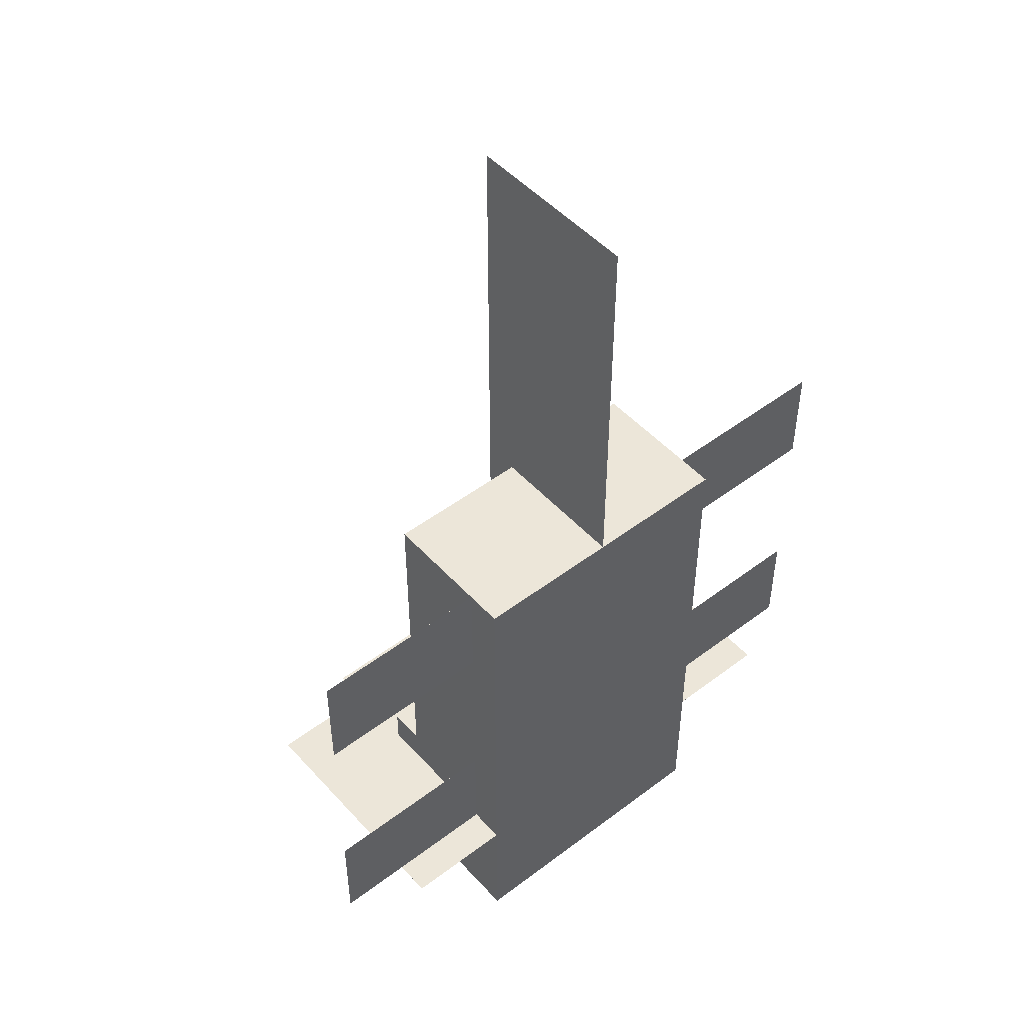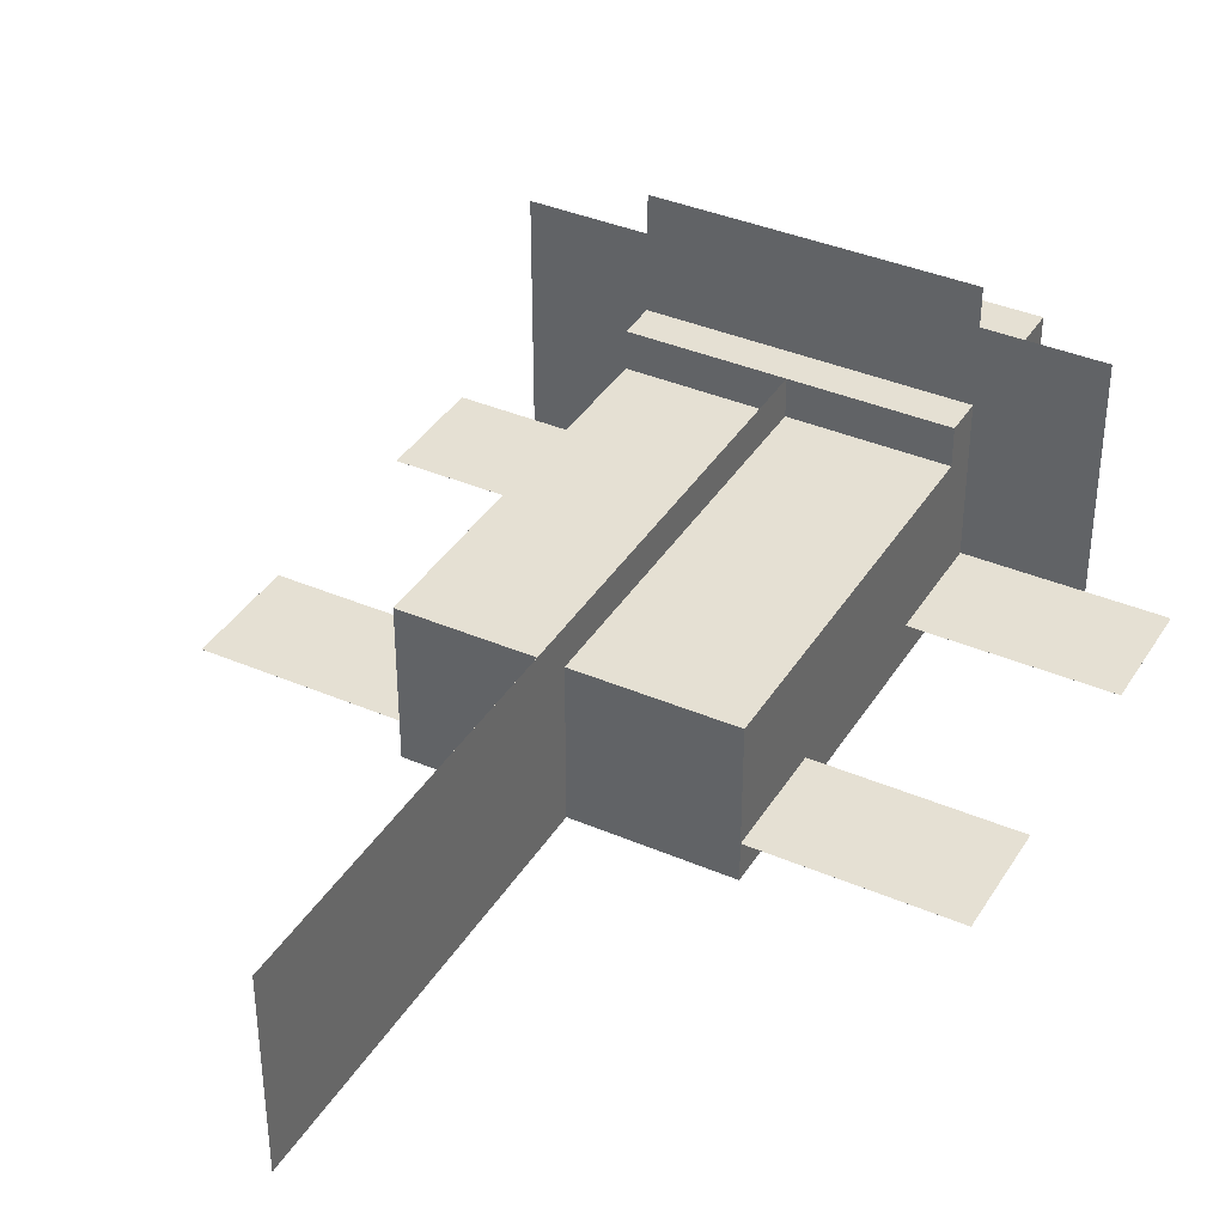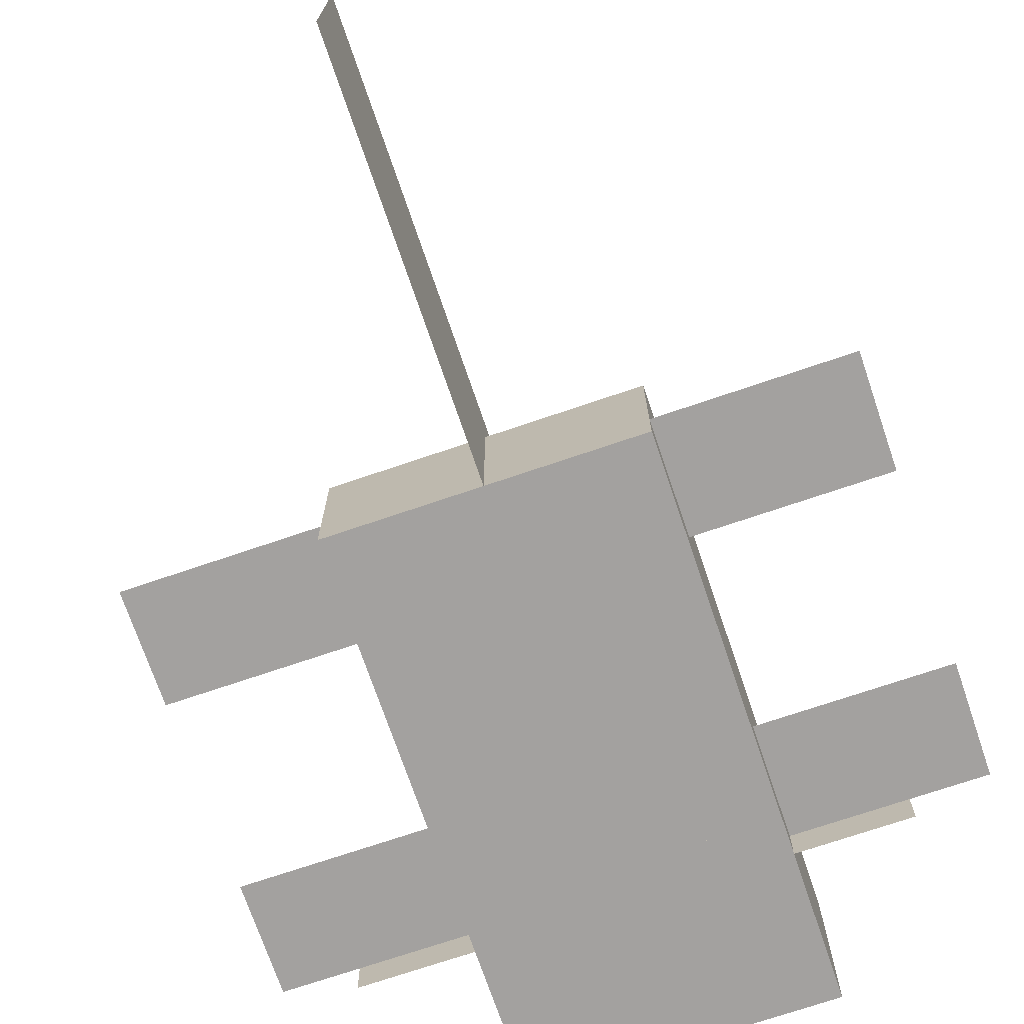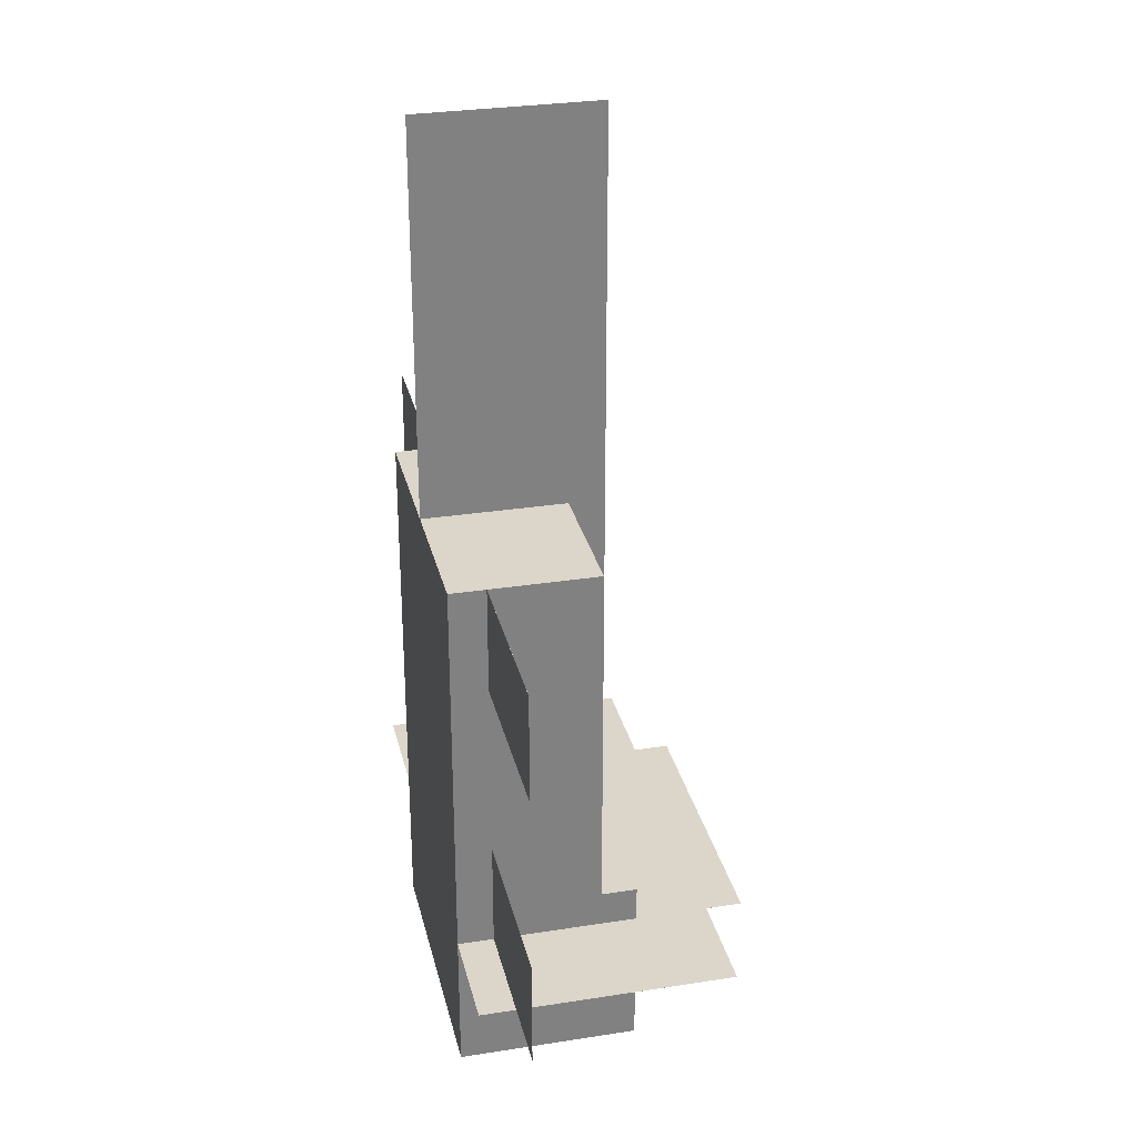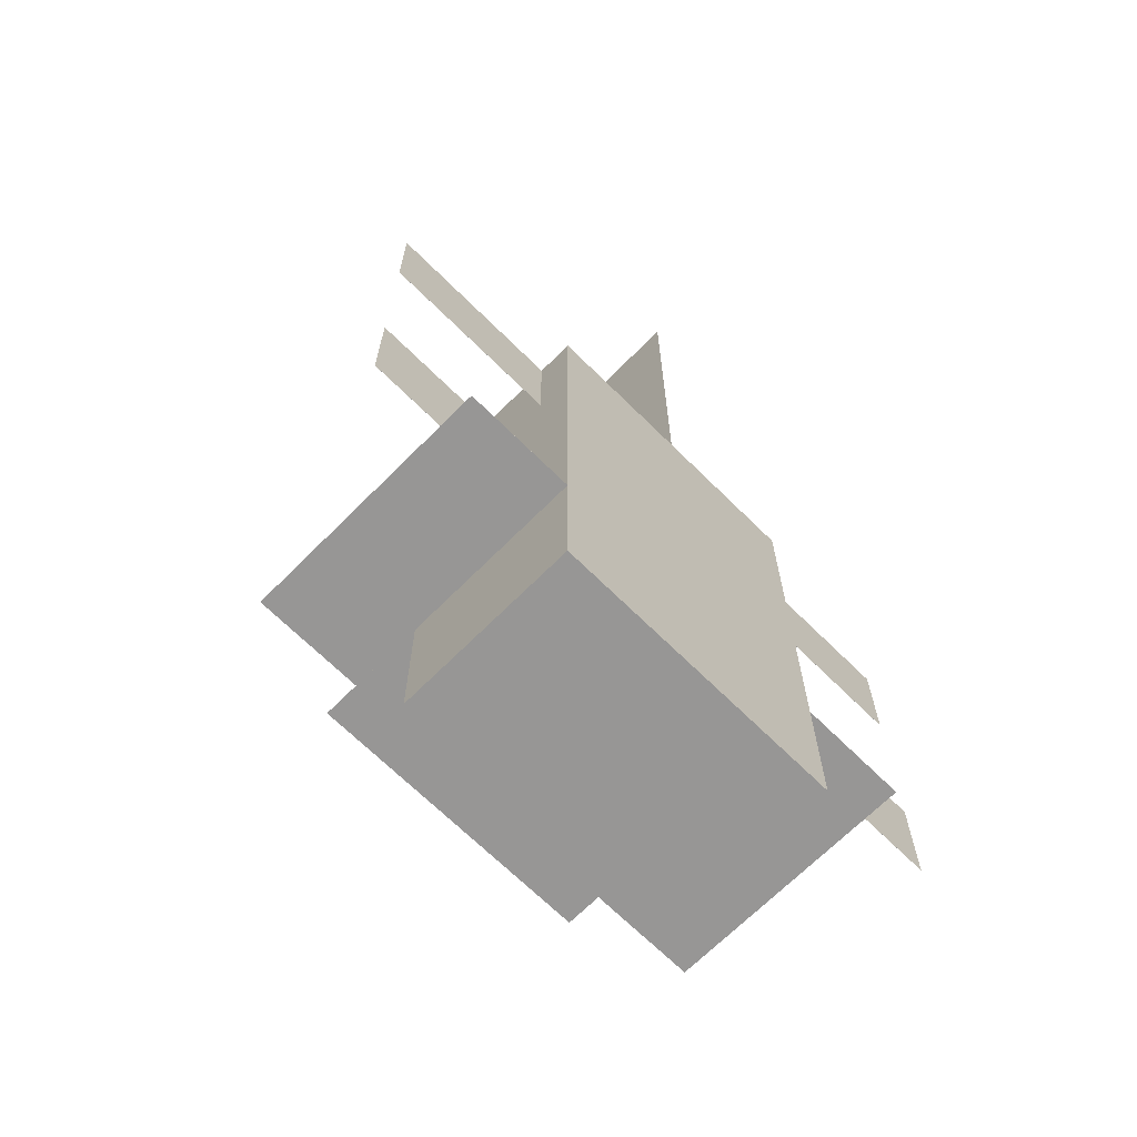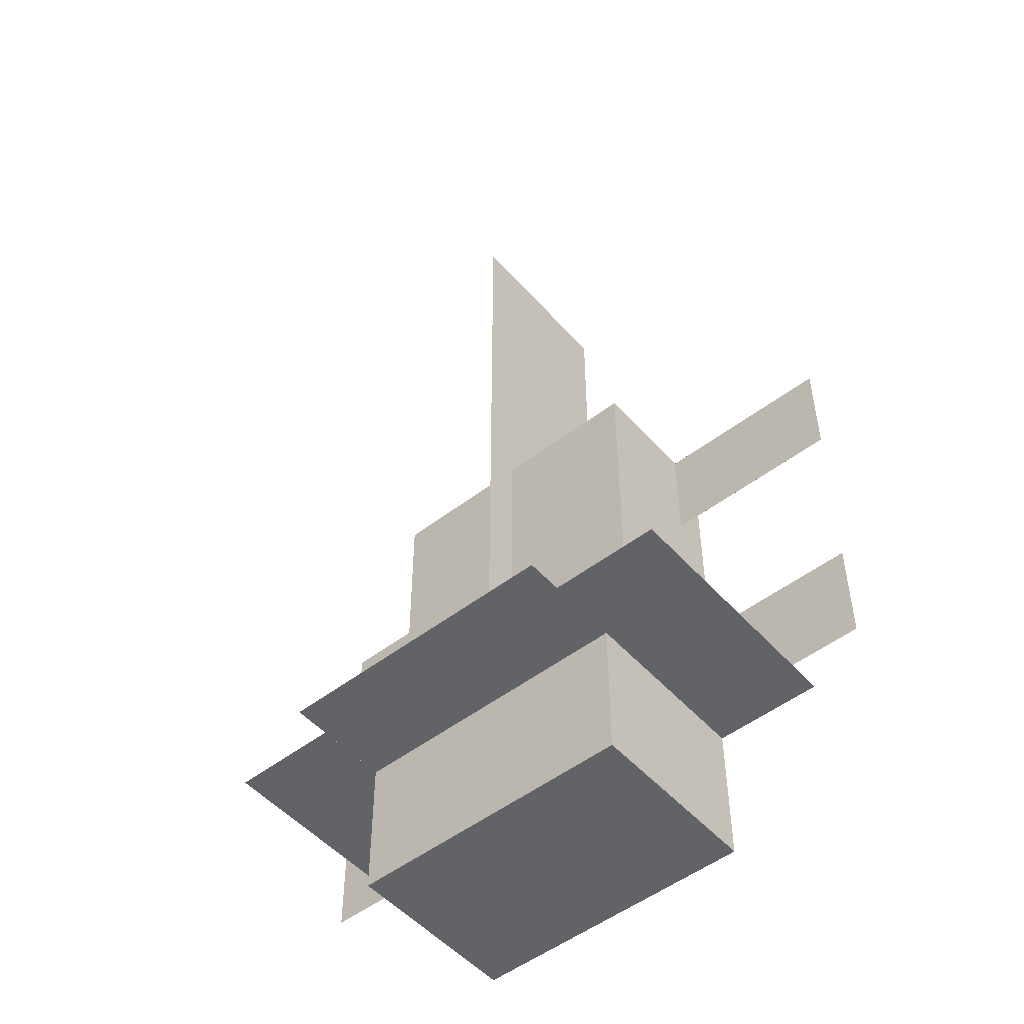
<metadata>
{"format":"obj","ext":"obj","renderer":"f3d","projection":"perspective","resolution":1024,"background":"white","views":[{"elev":49.0,"azim":-40.1,"up":"+Z"},{"elev":38.1,"azim":28.5,"up":"+Y"},{"elev":-72.3,"azim":18.8,"up":"+Y"},{"elev":29.7,"azim":77.1,"up":"+Z"},{"elev":-68.0,"azim":-44.8,"up":"+Z"},{"elev":-50.8,"azim":-140.0,"up":"+Z"}]}
</metadata>
<code>
o body
v 0.25 0.25 0.3125
v 0.25 0.25 -0.3125
v 0.25 0 0.3125
v 0.25 0 -0.3125
v -0.25 0.25 -0.3125
v -0.25 0.25 0.3125
v -0.25 0 -0.3125
v -0.25 0 0.3125
f 1 3 2
f 3 4 2
f 5 7 6
f 7 8 6
f 5 6 2
f 6 1 2
f 8 7 3
f 7 4 3
f 6 8 1
f 8 3 1
f 2 4 5
f 4 7 5
o body
v 6.25e-05 0.3125 0.25
v 6.25e-05 0.3125 -0.3125
v 6.25e-05 0 0.25
v 6.25e-05 0 -0.3125
v 0 0.3125 -0.3125
v 0 0.3125 0.25
v 0 0 -0.3125
v 0 0 0.25
f 9 11 10
f 11 12 10
f 13 15 14
f 15 16 14
f 13 14 10
f 14 9 10
f 16 15 11
f 15 12 11
f 14 16 9
f 16 11 9
f 10 12 13
f 12 15 13
o right_arm
v 0.25 0.06256 -0.375
v 0.25 0.0625 -0.375
v 0.5625 0.06256 -0.375
v 0.5625 0.0625 -0.375
v 0.25 0.0625 -0.1875
v 0.25 0.06256 -0.1875
v 0.5625 0.0625 -0.1875
v 0.5625 0.06256 -0.1875
f 17 19 18
f 19 20 18
f 21 23 22
f 23 24 22
f 21 22 18
f 22 17 18
f 24 23 19
f 23 20 19
f 22 24 17
f 24 19 17
f 18 20 21
f 20 23 21
o right_leg
v 0.25 0.06244 0.3125
v 0.25 0.0625 0.3125
v 0.5625 0.06244 0.3125
v 0.5625 0.0625 0.3125
v 0.25 0.0625 0.125
v 0.25 0.06244 0.125
v 0.5625 0.0625 0.125
v 0.5625 0.06244 0.125
f 25 27 26
f 27 28 26
f 29 31 30
f 31 32 30
f 29 30 26
f 30 25 26
f 32 31 27
f 31 28 27
f 30 32 25
f 32 27 25
f 26 28 29
f 28 31 29
o left_arm
v -0.25 0.06256 -0.1875
v -0.25 0.0625 -0.1875
v -0.5625 0.06256 -0.1875
v -0.5625 0.0625 -0.1875
v -0.25 0.0625 -0.375
v -0.25 0.06256 -0.375
v -0.5625 0.0625 -0.375
v -0.5625 0.06256 -0.375
f 33 35 34
f 35 36 34
f 37 39 38
f 39 40 38
f 37 38 34
f 38 33 34
f 40 39 35
f 39 36 35
f 38 40 33
f 40 35 33
f 34 36 37
f 36 39 37
o left_leg
v -0.25 0.06244 0.125
v -0.25 0.0625 0.125
v -0.5625 0.06244 0.125
v -0.5625 0.0625 0.125
v -0.25 0.0625 0.3125
v -0.25 0.06244 0.3125
v -0.5625 0.0625 0.3125
v -0.5625 0.06244 0.3125
f 41 43 42
f 43 44 42
f 45 47 46
f 47 48 46
f 45 46 42
f 46 41 42
f 48 47 43
f 47 44 43
f 46 48 41
f 48 43 41
f 42 44 45
f 44 47 45
o tail
v 6.25e-05 0.3125 1
v 6.25e-05 0.3125 0.25
v 6.25e-05 0 1
v 6.25e-05 0 0.25
v 0 0.3125 0.25
v 0 0.3125 1
v 0 0 0.25
v 0 0 1
f 49 51 50
f 51 52 50
f 53 55 54
f 55 56 54
f 53 54 50
f 54 49 50
f 56 55 51
f 55 52 51
f 54 56 49
f 56 51 49
f 50 52 53
f 52 55 53
o head
v 0.25 0.3125 -0.3125
v 0.25 0.3125 -0.625
v 0.25 0 -0.3125
v 0.25 0 -0.625
v -0.25 0.3125 -0.625
v -0.25 0.3125 -0.3125
v -0.25 0 -0.625
v -0.25 0 -0.3125
f 57 59 58
f 59 60 58
f 61 63 62
f 63 64 62
f 61 62 58
f 62 57 58
f 64 63 59
f 63 60 59
f 62 64 57
f 64 59 57
f 58 60 61
f 60 63 61
o left_gills
v -0.25 0.4375 -0.3749
v -0.25 0.4375 -0.375
v -0.25 0 -0.3749
v -0.25 0 -0.375
v -0.4375 0.4375 -0.375
v -0.4375 0.4375 -0.3749
v -0.4375 0 -0.375
v -0.4375 0 -0.3749
f 65 67 66
f 67 68 66
f 69 71 70
f 71 72 70
f 69 70 66
f 70 65 66
f 72 71 67
f 71 68 67
f 70 72 65
f 72 67 65
f 66 68 69
f 68 71 69
o right_gills
v 0.4375 0.4375 -0.3749
v 0.4375 0.4375 -0.375
v 0.4375 0 -0.3749
v 0.4375 0 -0.375
v 0.25 0.4375 -0.375
v 0.25 0.4375 -0.3749
v 0.25 0 -0.375
v 0.25 0 -0.3749
f 73 75 74
f 75 76 74
f 77 79 78
f 79 80 78
f 77 78 74
f 78 73 74
f 80 79 75
f 79 76 75
f 78 80 73
f 80 75 73
f 74 76 77
f 76 79 77
o top_gills
v 0.25 0.5 -0.3749
v 0.25 0.5 -0.375
v 0.25 0.3125 -0.3749
v 0.25 0.3125 -0.375
v -0.25 0.5 -0.375
v -0.25 0.5 -0.3749
v -0.25 0.3125 -0.375
v -0.25 0.3125 -0.3749
f 81 83 82
f 83 84 82
f 85 87 86
f 87 88 86
f 85 86 82
f 86 81 82
f 88 87 83
f 87 84 83
f 86 88 81
f 88 83 81
f 82 84 85
f 84 87 85

</code>
